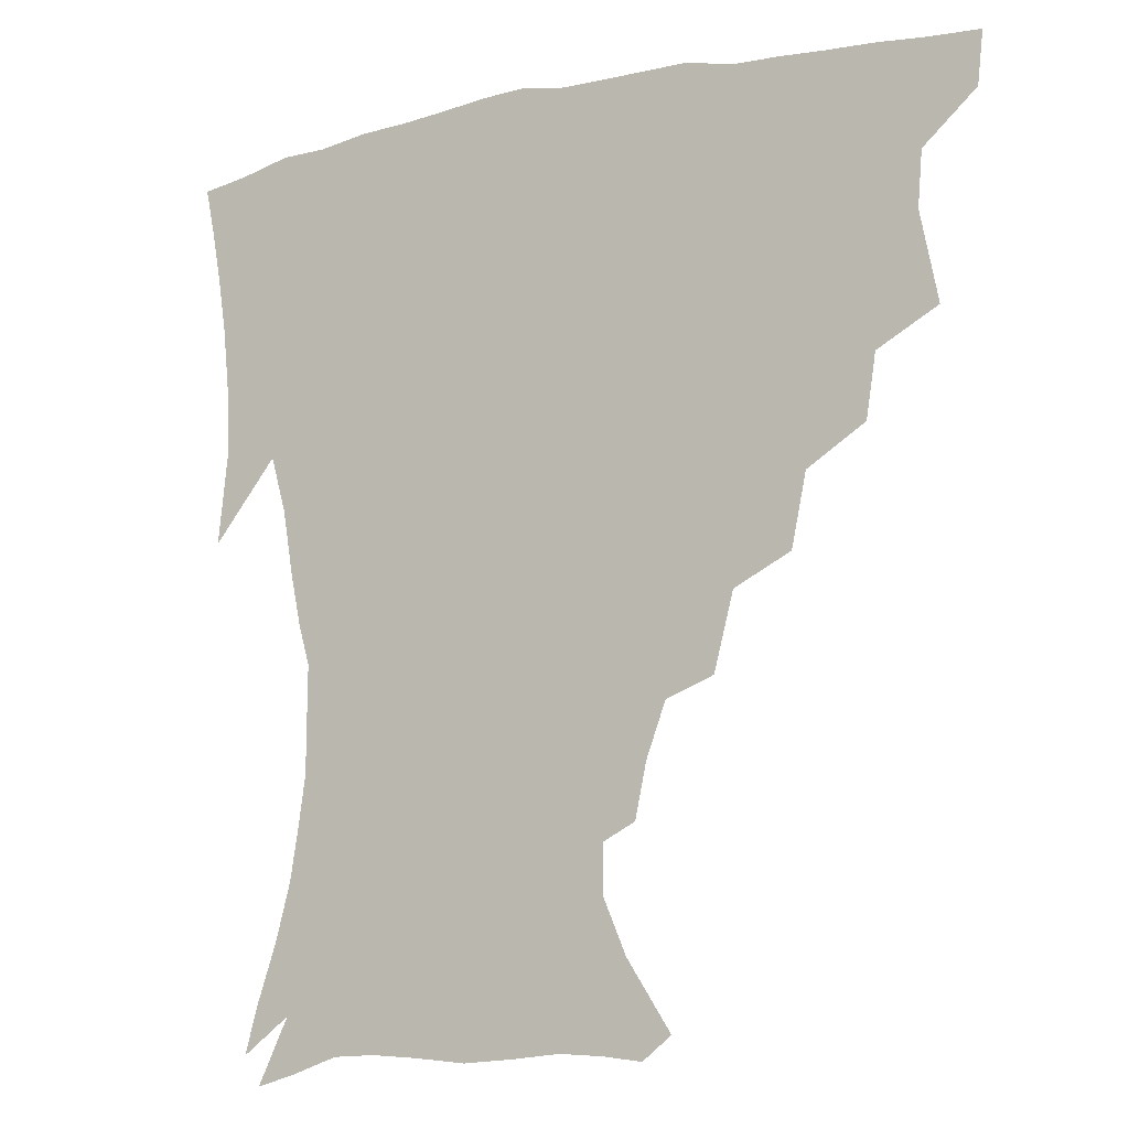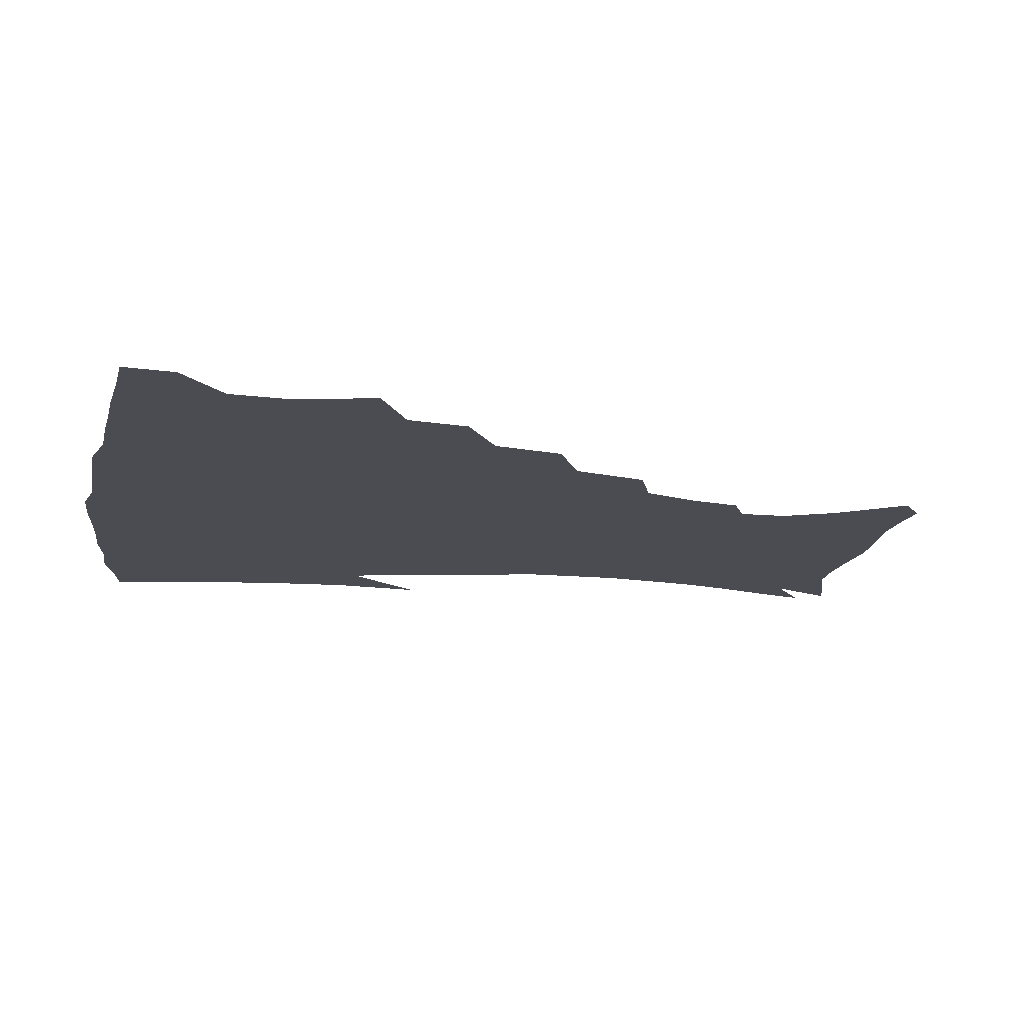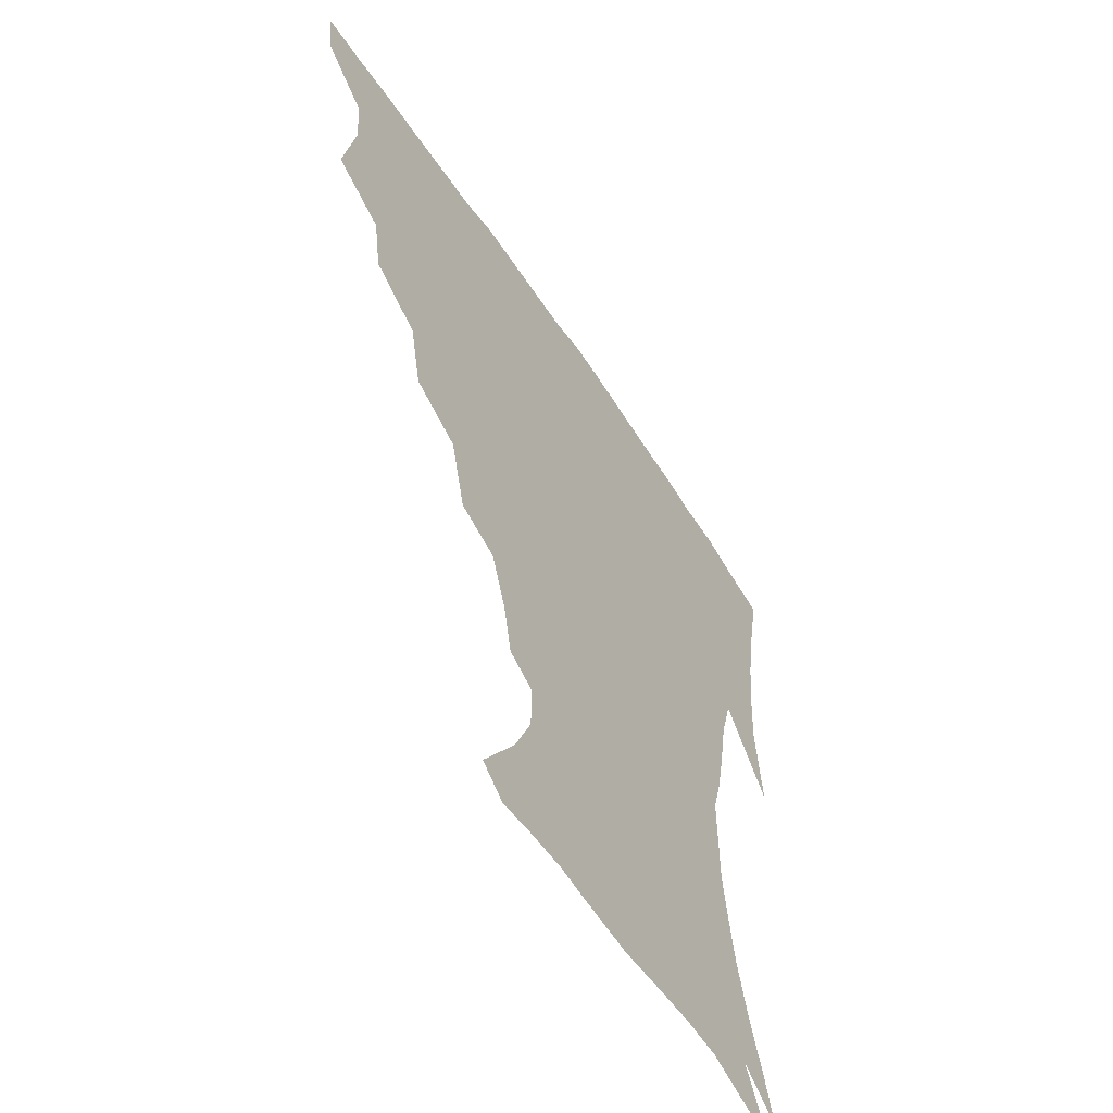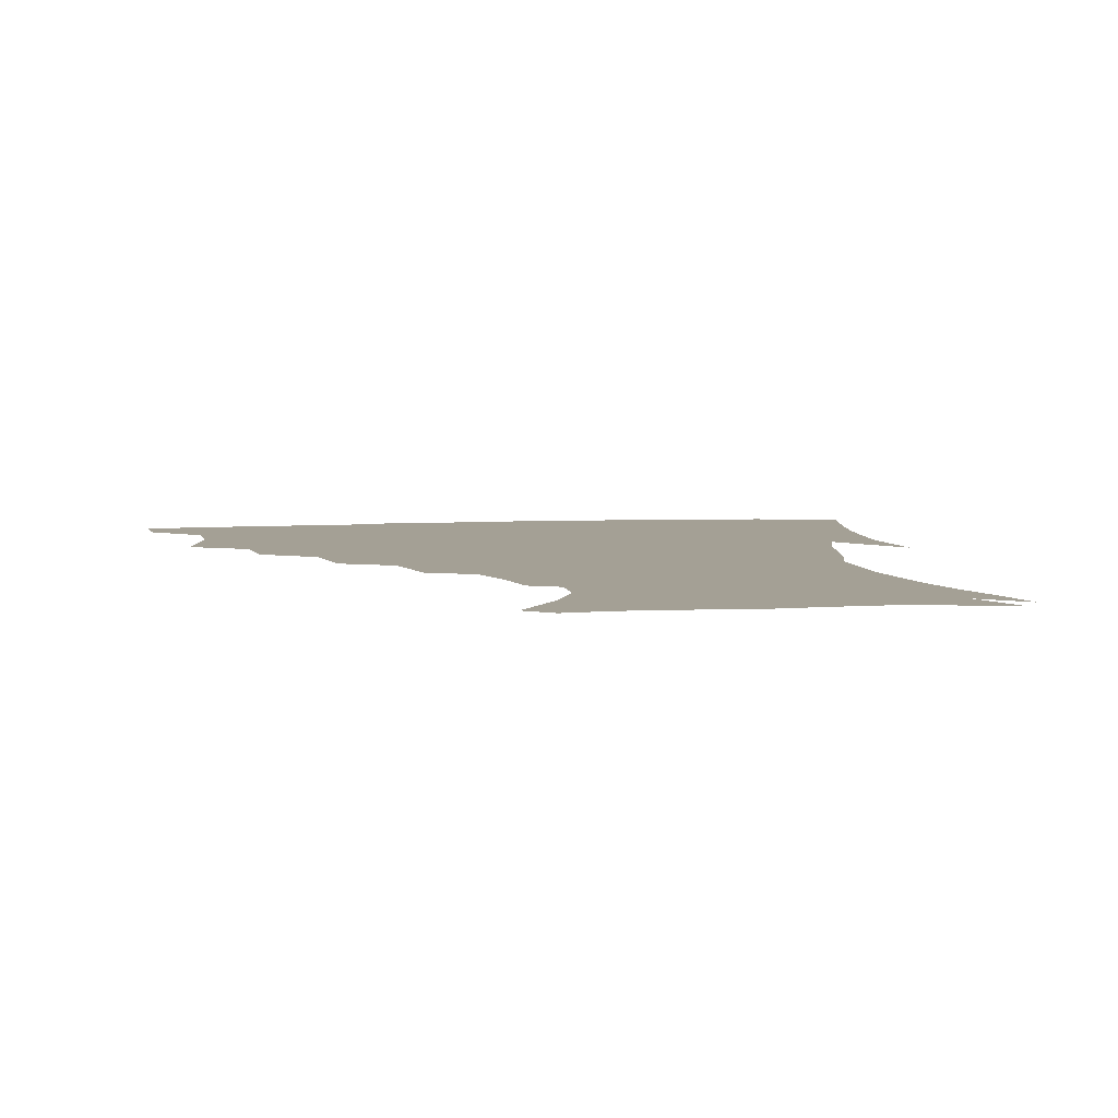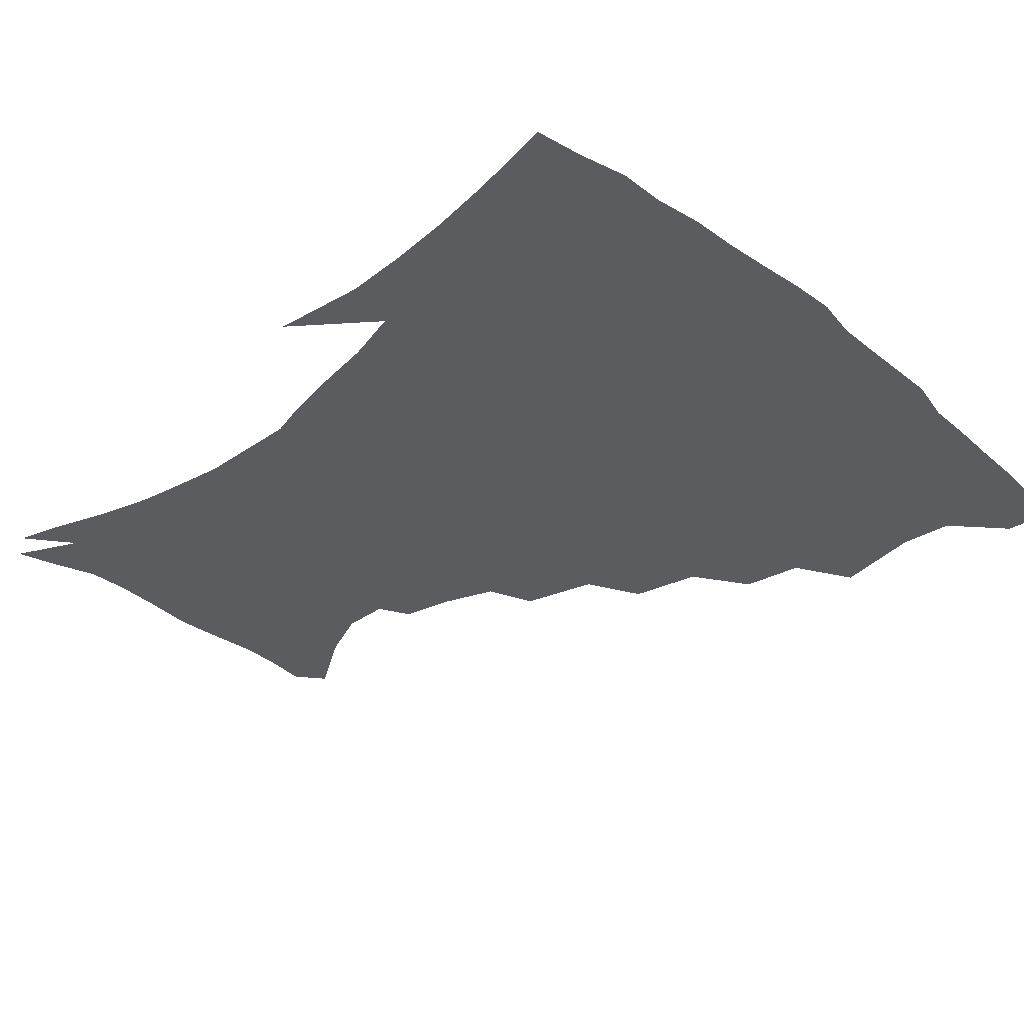
<metadata>
{"format":"obj","ext":"obj","renderer":"f3d","projection":"perspective","resolution":1024,"background":"white","views":[{"elev":-11.1,"azim":-151.0,"up":"+Y"},{"elev":-15.5,"azim":-100.5,"up":"+Z"},{"elev":-56.9,"azim":-57.4,"up":"+Y"},{"elev":5.7,"azim":-9.6,"up":"+Z"},{"elev":-34.6,"azim":133.5,"up":"+Z"}]}
</metadata>
<code>
v 437.6 401.9 0
v 435.7 418.6 0
v 450.6 340.4 0
v 456.3 369.1 0
v 454.9 386.6 0
v 454 403.1 0
v 452.3 419.4 0
v 473.3 309.7 0
v 470.2 329.7 0
v 473.6 356.2 0
v 473 373.6 0
v 471 389.1 0
v 469.4 404.7 0
v 467.9 420.8 0
v 496.8 275 0
v 492.1 297.9 0
v 491.6 324.2 0
v 489.1 341.2 0
v 489.8 360.9 0
v 488.3 376.1 0
v 486.5 390.8 0
v 484.8 405.9 0
v 483.5 421.5 0
v 521.5 241.5 0
v 515.2 265.8 0
v 509.7 286.8 0
v 507.7 311.6 0
v 506.9 331.4 0
v 506.2 349.1 0
v 504 362.9 0
v 502.7 377.7 0
v 501.2 392.1 0
v 499.9 406.6 0
v 498.5 422.5 0
v 546.9 201.2 0
v 543.3 218.4 0
v 537 235.6 0
v 530.9 256.9 0
v 526.5 277.4 0
v 522.8 295.2 0
v 521 314.7 0
v 521 335.6 0
v 520 350.9 0
v 518.5 364.9 0
v 517.1 379 0
v 515.8 393.4 0
v 514.5 408.3 0
v 513.4 423 0
v 535.8 141.1 0
v 550 163 0
v 557.3 180.2 0
v 557.4 195.7 0
v 554.4 214.5 0
v 550.2 229.1 0
v 545.5 247.3 0
v 541.3 264.5 0
v 538.7 286.5 0
v 536.7 304.5 0
v 535.8 322.5 0
v 534.7 337.8 0
v 533.8 352.3 0
v 533 366.4 0
v 531.2 380.1 0
v 530.5 394.3 0
v 529.2 409.1 0
v 528.4 426.4 0
v 545.1 133.8 0
v 554.4 151 0
v 564.4 172.8 0
v 565.8 185.8 0
v 565.1 204.9 0
v 562.5 223 0
v 559 240.1 0
v 555.5 254.6 0
v 552.7 272.7 0
v 550.9 292.2 0
v 549.7 309 0
v 549.3 325.8 0
v 547.8 338.6 0
v 547.8 353.8 0
v 547.3 367.6 0
v 546.5 380.9 0
v 545.4 394.7 0
v 543.7 410.2 0
v 542.6 426.4 0
v 557.6 135.3 0
v 568.9 157.2 0
v 574.9 178.5 0
v 575.1 194.3 0
v 573.5 211.5 0
v 571.4 231.1 0
v 568.6 244.7 0
v 566.1 261.9 0
v 564.7 280 0
v 563.1 295.1 0
v 562.3 311.6 0
v 562.2 327.9 0
v 561.4 340.4 0
v 561.5 354.9 0
v 561.1 368.2 0
v 560.5 381.4 0
v 559.9 394.8 0
v 558.6 409.4 0
v 556.7 426.4 0
v 571.7 136.1 0
v 581.8 162 0
v 584 178.9 0
v 584 197.7 0
v 582.7 213 0
v 580.4 232.8 0
v 578.7 247.7 0
v 576.9 263.7 0
v 576 282.8 0
v 575.4 299.5 0
v 575.1 314.4 0
v 574.8 328.2 0
v 574.9 341.9 0
v 575.4 356.1 0
v 574.6 368.6 0
v 574.4 381.8 0
v 573.9 395.2 0
v 572.4 410.3 0
v 570.7 426.5 0
v 587 134.7 0
v 592.9 162.3 0
v 594.1 182.6 0
v 593.2 200 0
v 592 220.3 0
v 590.2 235.4 0
v 589 250.4 0
v 587.8 266.3 0
v 587.3 285.9 0
v 587.3 301.6 0
v 587.3 314.5 0
v 587.6 328.7 0
v 588 342.8 0
v 588.6 356.4 0
v 589.2 369.5 0
v 588.7 382.2 0
v 588 395.4 0
v 586.3 411.4 0
v 584.2 429 0
v 603.4 133.6 0
v 604.2 163.6 0
v 603.9 184.8 0
v 602.9 201.8 0
v 601.3 220.2 0
v 599.8 236.3 0
v 599.3 252.8 0
v 598.8 268.7 0
v 598.6 285.6 0
v 598.8 300.6 0
v 599.4 314.4 0
v 600.1 329.6 0
v 600.6 341.9 0
v 602 357.3 0
v 602.4 369.6 0
v 602.3 382.5 0
v 601.8 396.1 0
v 600.9 410.8 0
v 598.4 428.3 0
v 620 135.2 0
v 616.8 158.2 0
v 614.2 182.5 0
v 612.4 201.7 0
v 610.7 220.6 0
v 610.4 232.9 0
v 609.2 251.8 0
v 609.3 268.4 0
v 609.6 284.4 0
v 610.3 299.3 0
v 611.3 316.1 0
v 612.4 328.7 0
v 613.7 343.7 0
v 614.6 357.1 0
v 615.6 369.4 0
v 616.4 382.2 0
v 616.5 395.4 0
v 615.6 409.9 0
v 613.3 426.7 0
v 634.8 136.1 0
v 628.5 157.8 0
v 624.1 182.4 0
v 621.9 201.3 0
v 620.1 219.4 0
v 619.7 235.6 0
v 619.4 251.2 0
v 619.9 265.8 0
v 620.6 281.3 0
v 621.8 296.6 0
v 623 312.7 0
v 624.4 328.8 0
v 626 342.4 0
v 627.3 355.2 0
v 628.7 368.9 0
v 629.9 381.9 0
v 630.6 394.9 0
v 630.3 409 0
v 628.3 425.4 0
v 648.3 135.6 0
v 640.6 155.6 0
v 634.6 180.1 0
v 631.8 198.6 0
v 629.8 216.3 0
v 629.8 230.2 0
v 629 248.3 0
v 629.9 263 0
v 631.4 276.8 0
v 632.7 293.6 0
v 634.3 310.8 0
v 636.5 324.3 0
v 638 341.7 0
v 639.8 354.1 0
v 641.6 368.1 0
v 643.2 381.2 0
v 645 394 0
v 645.1 407.6 0
v 643.1 424.6 0
v 662.9 130.6 0
v 652.3 153.7 0
v 647.1 172.9 0
v 642.3 193.8 0
v 639.5 212.5 0
v 638.8 227.9 0
v 639 242.3 0
v 639.7 258 0
v 641.3 272.8 0
v 643.1 289.8 0
v 645.5 306 0
v 648 321.9 0
v 649.9 338.1 0
v 652 353.3 0
v 654.3 366.2 0
v 656.1 379.3 0
v 658 393.1 0
v 659.2 406.3 0
v 658.7 422.3 0
v 675.7 126.9 0
v 665.8 147.8 0
v 659.3 167 0
v 654.9 184.7 0
v 650.9 203.7 0
v 649.4 219.5 0
v 648.8 235.1 0
v 649.2 250.9 0
v 650.4 267.6 0
v 653.5 281.1 0
v 656.4 298 0
v 659.2 316.4 0
v 661.6 334.8 0
v 664.3 348.7 0
v 666.6 365.2 0
v 669.1 378.7 0
v 671.3 391.8 0
v 673 405.3 0
v 673.4 422 0
v 681.1 136.2 0
v 676.8 151.6 0
v 670.5 170.5 0
v 665.8 188.3 0
v 663.3 203.5 0
v 660.8 220.9 0
v 660.7 235.7 0
v 660.5 254.9 0
v 664.1 267.5 0
v 667.5 284.3 0
v 670.8 304.6 0
v 675.7 322.4 0
v 675.7 345.6 0
v 678.6 360.9 0
v 681.9 375 0
v 684.5 389.6 0
v 687 403.4 0
v 689.2 418.1 0
v 696.3 296.7 0
v 693 326.8 0
v 694 347.8 0
v 695.8 367.2 0
v 698.5 385 0
v 701.2 400.7 0
v 704.2 415.6 0
f 5 6 1
f 1 6 2
f 6 7 2
f 9 10 3
f 3 10 4
f 10 11 4
f 4 11 5
f 11 12 5
f 5 12 6
f 12 13 6
f 6 13 7
f 13 14 7
f 16 17 8
f 8 17 9
f 17 18 9
f 9 18 10
f 18 19 10
f 10 19 11
f 19 20 11
f 11 20 12
f 20 21 12
f 12 21 13
f 21 22 13
f 13 22 14
f 22 23 14
f 25 26 15
f 15 26 16
f 26 27 16
f 16 27 17
f 27 28 17
f 17 28 18
f 28 29 18
f 18 29 19
f 29 30 19
f 19 30 20
f 30 31 20
f 20 31 21
f 31 32 21
f 21 32 22
f 32 33 22
f 22 33 23
f 33 34 23
f 37 38 24
f 24 38 25
f 38 39 25
f 25 39 26
f 39 40 26
f 26 40 27
f 40 41 27
f 27 41 28
f 41 42 28
f 28 42 29
f 42 43 29
f 29 43 30
f 43 44 30
f 30 44 31
f 44 45 31
f 31 45 32
f 45 46 32
f 32 46 33
f 46 47 33
f 33 47 34
f 47 48 34
f 52 53 35
f 35 53 36
f 53 54 36
f 36 54 37
f 54 55 37
f 37 55 38
f 55 56 38
f 38 56 39
f 56 57 39
f 39 57 40
f 57 58 40
f 40 58 41
f 58 59 41
f 41 59 42
f 59 60 42
f 42 60 43
f 60 61 43
f 43 61 44
f 61 62 44
f 44 62 45
f 62 63 45
f 45 63 46
f 63 64 46
f 46 64 47
f 64 65 47
f 47 65 48
f 65 66 48
f 67 68 49
f 49 68 50
f 68 69 50
f 50 69 51
f 69 70 51
f 51 70 52
f 70 71 52
f 52 71 53
f 71 72 53
f 53 72 54
f 72 73 54
f 54 73 55
f 73 74 55
f 55 74 56
f 74 75 56
f 56 75 57
f 75 76 57
f 57 76 58
f 76 77 58
f 58 77 59
f 77 78 59
f 59 78 60
f 78 79 60
f 60 79 61
f 79 80 61
f 61 80 62
f 80 81 62
f 62 81 63
f 81 82 63
f 63 82 64
f 82 83 64
f 64 83 65
f 83 84 65
f 65 84 66
f 84 85 66
f 67 86 68
f 86 87 68
f 68 87 69
f 87 88 69
f 69 88 70
f 88 89 70
f 70 89 71
f 89 90 71
f 71 90 72
f 90 91 72
f 72 91 73
f 91 92 73
f 73 92 74
f 92 93 74
f 74 93 75
f 93 94 75
f 75 94 76
f 94 95 76
f 76 95 77
f 95 96 77
f 77 96 78
f 96 97 78
f 78 97 79
f 97 98 79
f 79 98 80
f 98 99 80
f 80 99 81
f 99 100 81
f 81 100 82
f 100 101 82
f 82 101 83
f 101 102 83
f 83 102 84
f 102 103 84
f 84 103 85
f 103 104 85
f 86 105 87
f 105 106 87
f 87 106 88
f 106 107 88
f 88 107 89
f 107 108 89
f 89 108 90
f 108 109 90
f 90 109 91
f 109 110 91
f 91 110 92
f 110 111 92
f 92 111 93
f 111 112 93
f 93 112 94
f 112 113 94
f 94 113 95
f 113 114 95
f 95 114 96
f 114 115 96
f 96 115 97
f 115 116 97
f 97 116 98
f 116 117 98
f 98 117 99
f 117 118 99
f 99 118 100
f 118 119 100
f 100 119 101
f 119 120 101
f 101 120 102
f 120 121 102
f 102 121 103
f 121 122 103
f 103 122 104
f 122 123 104
f 105 124 106
f 124 125 106
f 106 125 107
f 125 126 107
f 107 126 108
f 126 127 108
f 108 127 109
f 127 128 109
f 109 128 110
f 128 129 110
f 110 129 111
f 129 130 111
f 111 130 112
f 130 131 112
f 112 131 113
f 131 132 113
f 113 132 114
f 132 133 114
f 114 133 115
f 133 134 115
f 115 134 116
f 134 135 116
f 116 135 117
f 135 136 117
f 117 136 118
f 136 137 118
f 118 137 119
f 137 138 119
f 119 138 120
f 138 139 120
f 120 139 121
f 139 140 121
f 121 140 122
f 140 141 122
f 122 141 123
f 141 142 123
f 124 143 125
f 143 144 125
f 125 144 126
f 144 145 126
f 126 145 127
f 145 146 127
f 127 146 128
f 146 147 128
f 128 147 129
f 147 148 129
f 129 148 130
f 148 149 130
f 130 149 131
f 149 150 131
f 131 150 132
f 150 151 132
f 132 151 133
f 151 152 133
f 133 152 134
f 152 153 134
f 134 153 135
f 153 154 135
f 135 154 136
f 154 155 136
f 136 155 137
f 155 156 137
f 137 156 138
f 156 157 138
f 138 157 139
f 157 158 139
f 139 158 140
f 158 159 140
f 140 159 141
f 159 160 141
f 141 160 142
f 160 161 142
f 143 162 144
f 162 163 144
f 144 163 145
f 163 164 145
f 145 164 146
f 164 165 146
f 146 165 147
f 165 166 147
f 147 166 148
f 166 167 148
f 148 167 149
f 167 168 149
f 149 168 150
f 168 169 150
f 150 169 151
f 169 170 151
f 151 170 152
f 170 171 152
f 152 171 153
f 171 172 153
f 153 172 154
f 172 173 154
f 154 173 155
f 173 174 155
f 155 174 156
f 174 175 156
f 156 175 157
f 175 176 157
f 157 176 158
f 176 177 158
f 158 177 159
f 177 178 159
f 159 178 160
f 178 179 160
f 160 179 161
f 179 180 161
f 162 181 163
f 181 182 163
f 163 182 164
f 182 183 164
f 164 183 165
f 183 184 165
f 165 184 166
f 184 185 166
f 166 185 167
f 185 186 167
f 167 186 168
f 186 187 168
f 168 187 169
f 187 188 169
f 169 188 170
f 188 189 170
f 170 189 171
f 189 190 171
f 171 190 172
f 190 191 172
f 172 191 173
f 191 192 173
f 173 192 174
f 192 193 174
f 174 193 175
f 193 194 175
f 175 194 176
f 194 195 176
f 176 195 177
f 195 196 177
f 177 196 178
f 196 197 178
f 178 197 179
f 197 198 179
f 179 198 180
f 198 199 180
f 181 200 182
f 200 201 182
f 182 201 183
f 201 202 183
f 183 202 184
f 202 203 184
f 184 203 185
f 203 204 185
f 185 204 186
f 204 205 186
f 186 205 187
f 205 206 187
f 187 206 188
f 206 207 188
f 188 207 189
f 207 208 189
f 189 208 190
f 208 209 190
f 190 209 191
f 209 210 191
f 191 210 192
f 210 211 192
f 192 211 193
f 211 212 193
f 193 212 194
f 212 213 194
f 194 213 195
f 213 214 195
f 195 214 196
f 214 215 196
f 196 215 197
f 215 216 197
f 197 216 198
f 216 217 198
f 198 217 199
f 217 218 199
f 200 219 201
f 219 220 201
f 201 220 202
f 220 221 202
f 202 221 203
f 221 222 203
f 203 222 204
f 222 223 204
f 204 223 205
f 223 224 205
f 205 224 206
f 224 225 206
f 206 225 207
f 225 226 207
f 207 226 208
f 226 227 208
f 208 227 209
f 227 228 209
f 209 228 210
f 228 229 210
f 210 229 211
f 229 230 211
f 211 230 212
f 230 231 212
f 212 231 213
f 231 232 213
f 213 232 214
f 232 233 214
f 214 233 215
f 233 234 215
f 215 234 216
f 234 235 216
f 216 235 217
f 235 236 217
f 217 236 218
f 236 237 218
f 219 238 220
f 238 239 220
f 220 239 221
f 239 240 221
f 221 240 222
f 240 241 222
f 222 241 223
f 241 242 223
f 223 242 224
f 242 243 224
f 224 243 225
f 243 244 225
f 225 244 226
f 244 245 226
f 226 245 227
f 245 246 227
f 227 246 228
f 246 247 228
f 228 247 229
f 247 248 229
f 229 248 230
f 248 249 230
f 230 249 231
f 249 250 231
f 231 250 232
f 250 251 232
f 232 251 233
f 251 252 233
f 233 252 234
f 252 253 234
f 234 253 235
f 253 254 235
f 235 254 236
f 254 255 236
f 236 255 237
f 255 256 237
f 239 257 240
f 257 258 240
f 240 258 241
f 258 259 241
f 241 259 242
f 259 260 242
f 242 260 243
f 260 261 243
f 243 261 244
f 261 262 244
f 244 262 245
f 262 263 245
f 245 263 246
f 263 264 246
f 246 264 247
f 264 265 247
f 247 265 248
f 265 266 248
f 248 266 249
f 266 267 249
f 249 267 250
f 267 268 250
f 250 268 251
f 268 269 251
f 251 269 252
f 269 270 252
f 252 270 253
f 270 271 253
f 253 271 254
f 271 272 254
f 254 272 255
f 272 273 255
f 255 273 256
f 273 274 256
f 268 275 269
f 275 276 269
f 269 276 270
f 276 277 270
f 270 277 271
f 277 278 271
f 271 278 272
f 278 279 272
f 272 279 273
f 279 280 273
f 273 280 274
f 280 281 274

</code>
